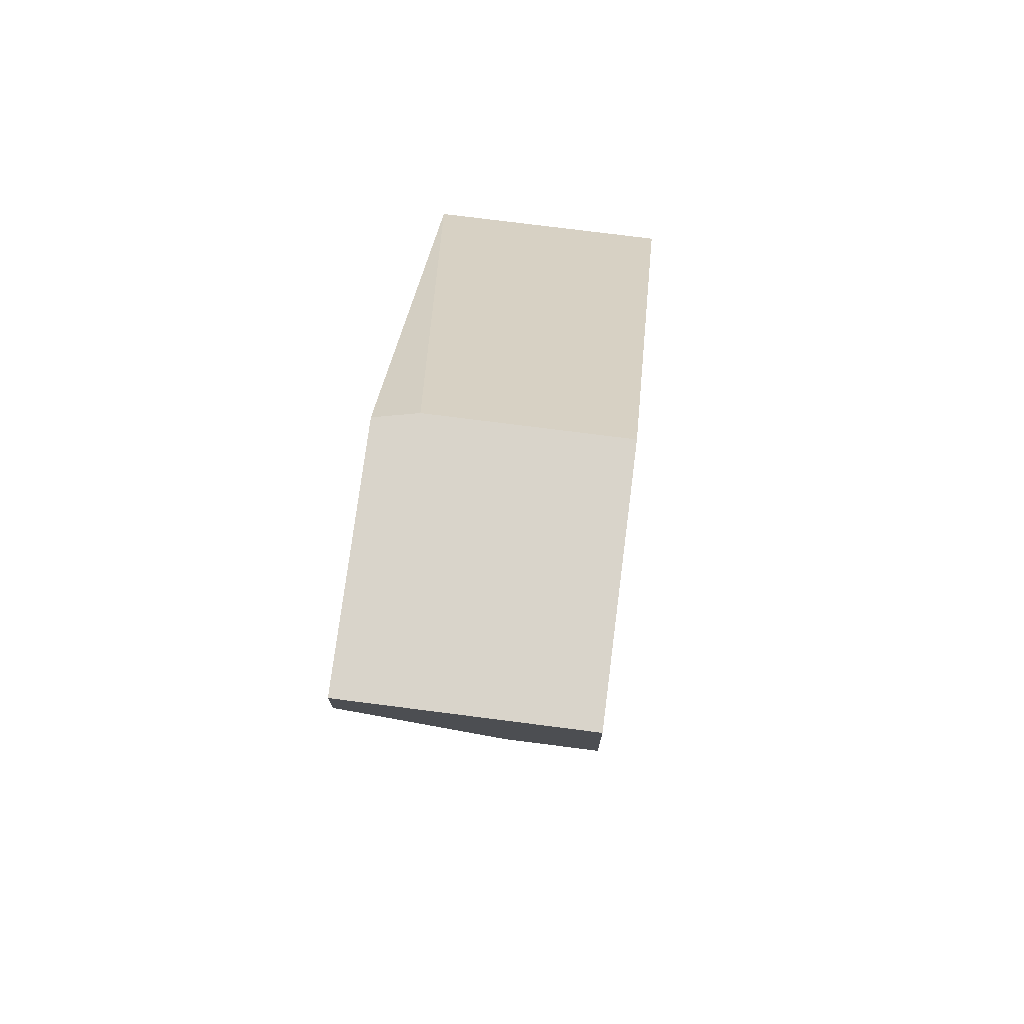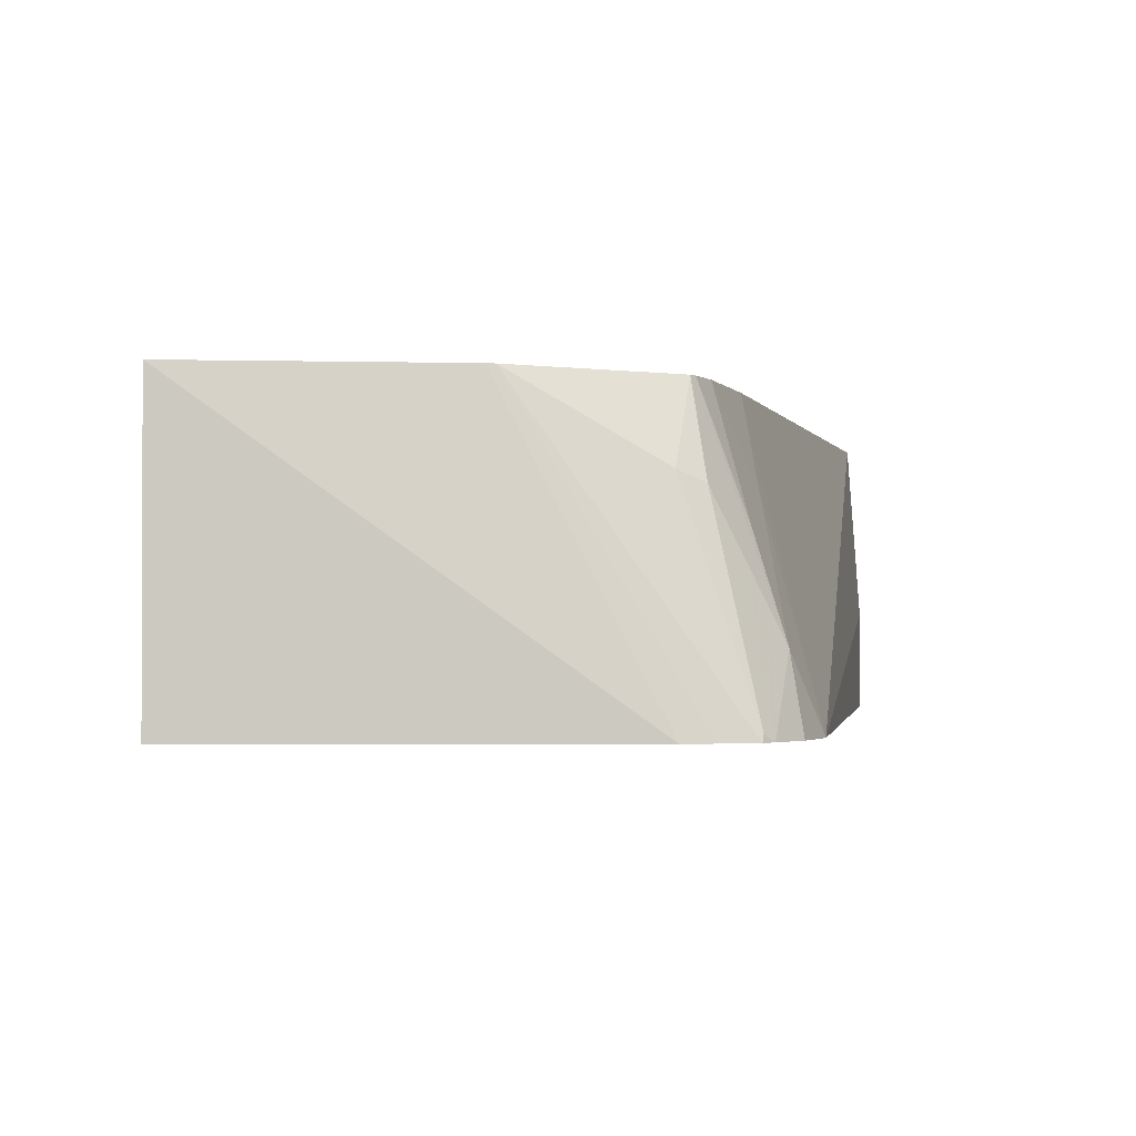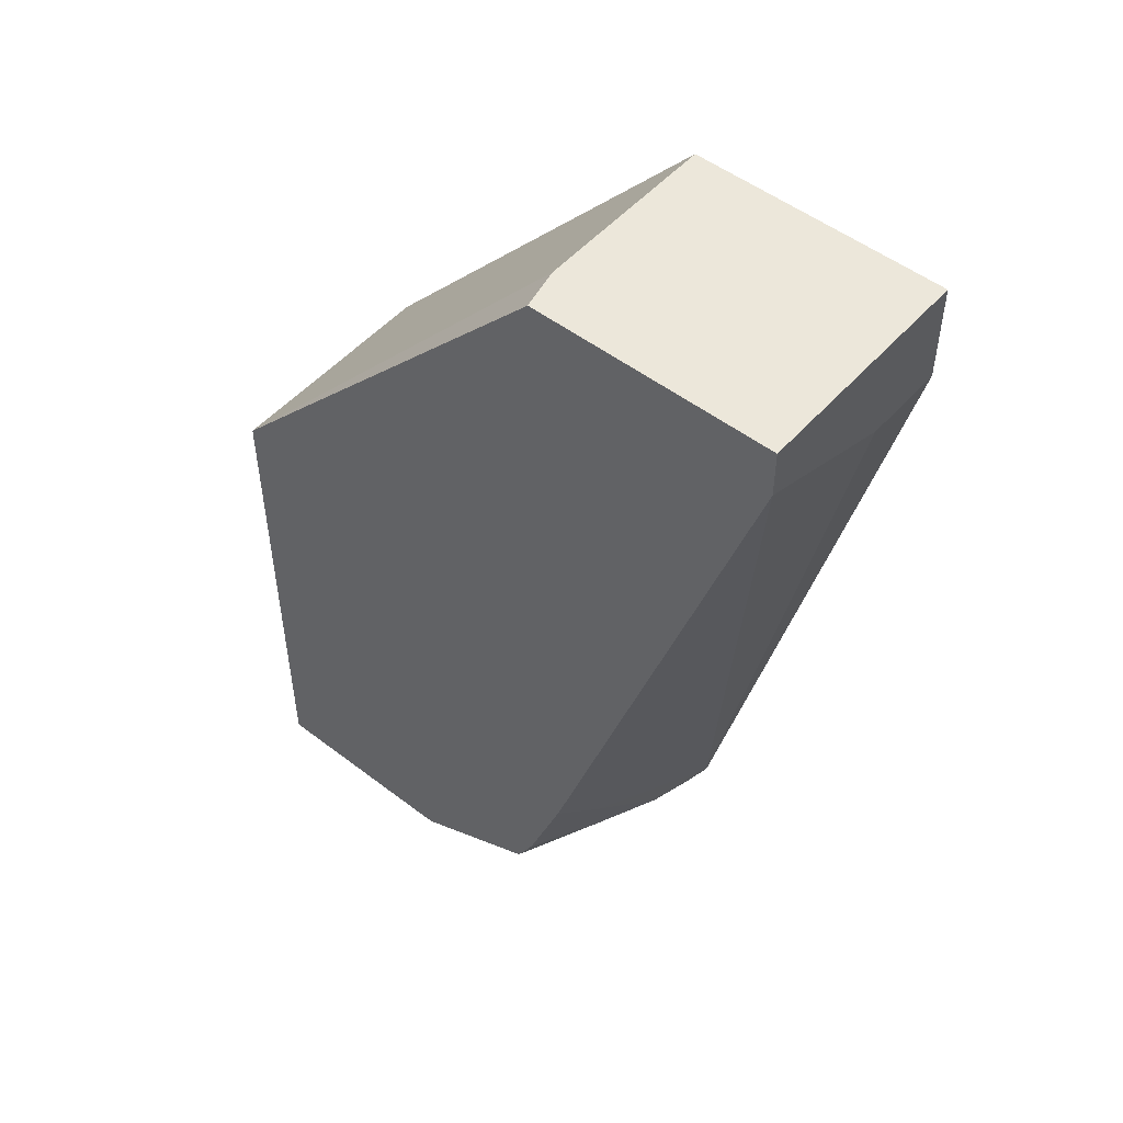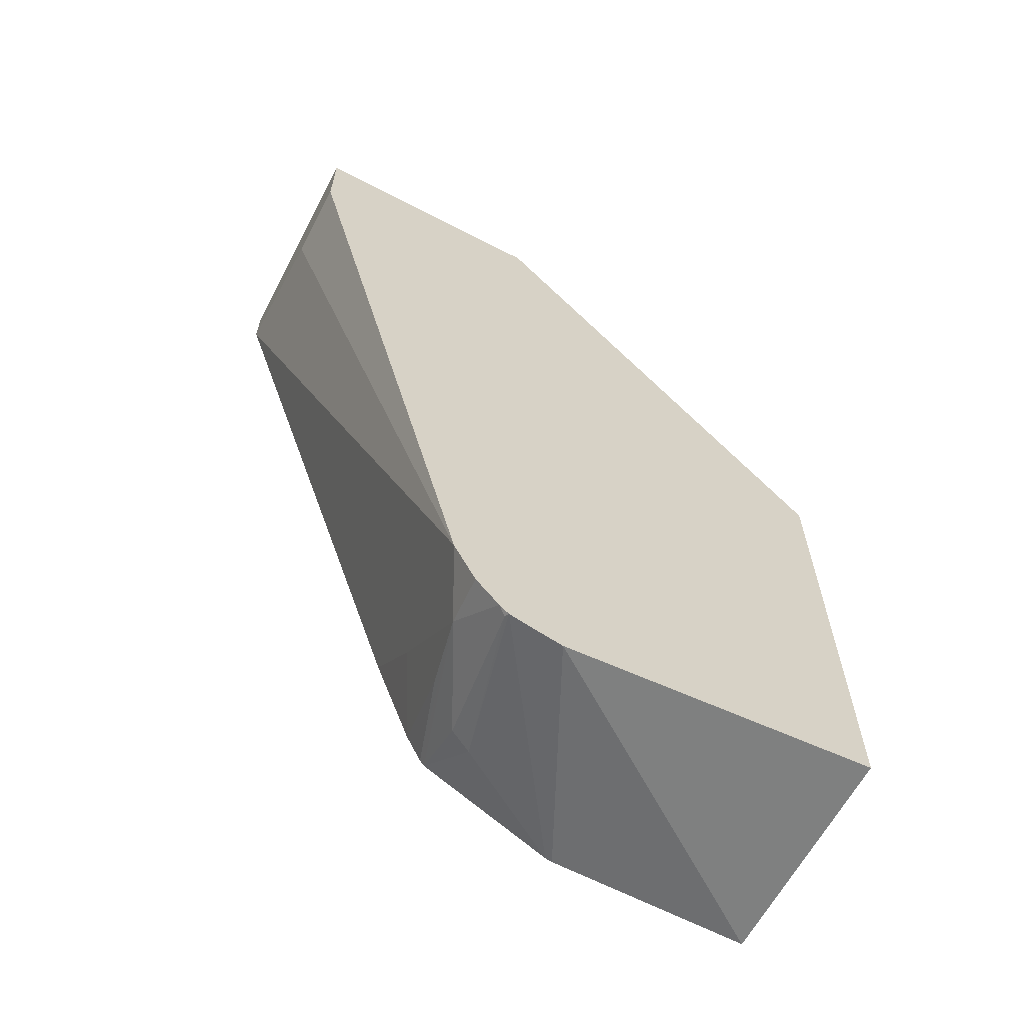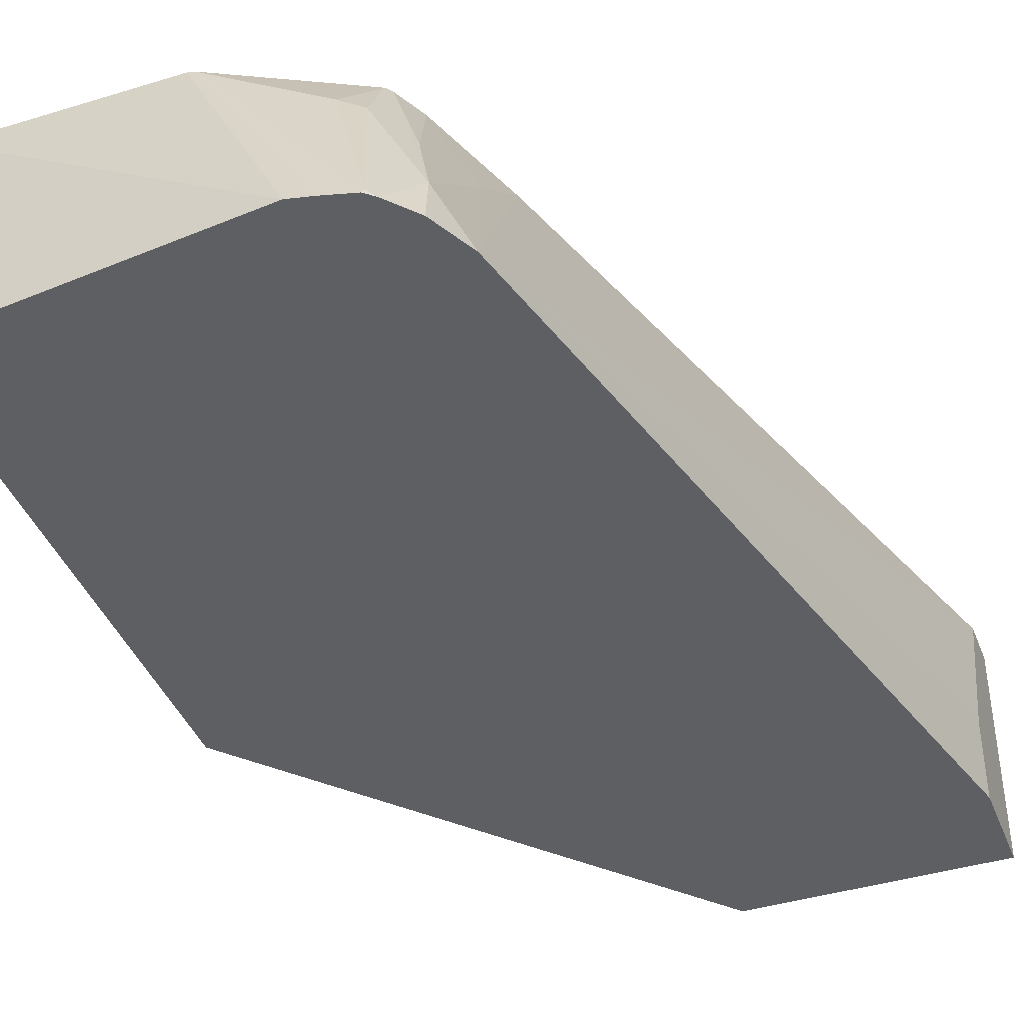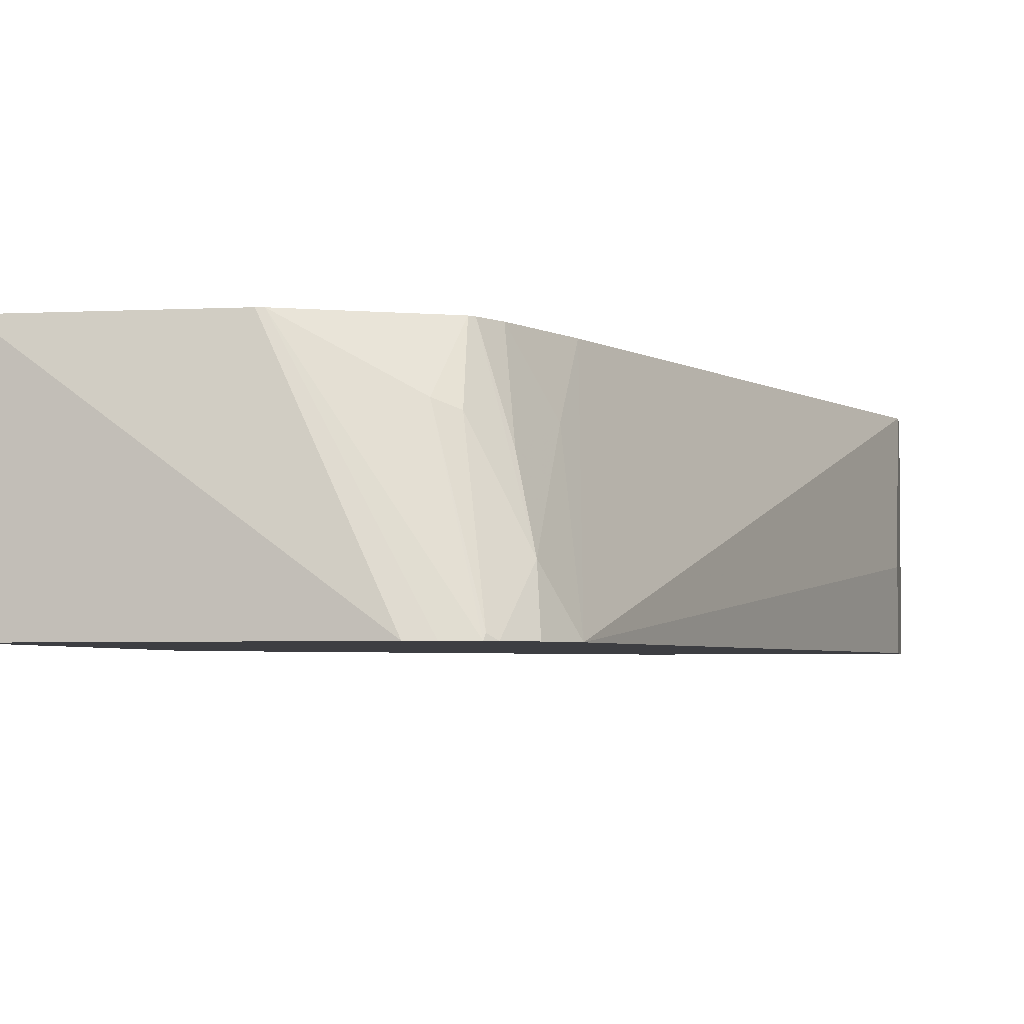
<metadata>
{"format":"obj","ext":"obj","renderer":"f3d","projection":"perspective","resolution":1024,"background":"white","views":[{"elev":74.8,"azim":97.3,"up":"+Y"},{"elev":-1.2,"azim":-6.7,"up":"+Z"},{"elev":50.9,"azim":39.9,"up":"+Y"},{"elev":-63.9,"azim":152.4,"up":"+Y"},{"elev":-41.4,"azim":20.3,"up":"+Z"},{"elev":-3.6,"azim":10.0,"up":"+Z"}]}
</metadata>
<code>
v 0.3172 -0.04096 -0.2301
v 0.218 -0.04096 -0.2301
v 0.3172 -0.04096 -0.1411
v 0.3172 -0.07932 -0.2301
v 0.218 -0.04096 -0.1573
v 0.079 -0.1982 -0.2301
v 0.2217 -0.04096 -0.1411
v 0.3172 -0.0595 -0.1411
v 0.3172 -0.07932 -0.1982
v 0.2439 -0.3766 -0.2301
v 0.079 -0.1982 -0.1411
v 0.079 -0.399 -0.2301
v 0.2335 -0.3171 -0.1411
v 0.2329 -0.3469 -0.1685
v 0.2329 -0.3667 -0.1883
v 0.2329 -0.3865 -0.2081
v 0.2353 -0.3938 -0.2301
v 0.079 -0.3965 -0.1411
v 0.2021 -0.4124 -0.2301
v 0.2189 -0.3568 -0.1411
v 0.2255 -0.3766 -0.1784
v 0.223 -0.3865 -0.1883
v 0.2261 -0.4043 -0.2301
v 0.2131 -0.3685 -0.1411
v 0.2114 -0.3708 -0.1411
v 0.1586 -0.3965 -0.1411
v 0.2112 -0.4103 -0.2301
v 0.1612 -0.3959 -0.1411
v 0.2131 -0.3865 -0.1685
v 0.223 -0.4064 -0.228
v 0.2225 -0.4074 -0.2301
v 0.1997 -0.3766 -0.1411
v 0.2048 -0.3898 -0.1652
f 16 21 24
f 16 23 17
f 16 22 23
f 15 21 16
f 14 21 15
f 14 20 21
f 10 16 17
f 12 19 18
f 10 15 16
f 10 14 15
f 16 24 25
f 10 13 14
f 13 20 14
f 16 25 22
f 25 33 29
f 19 27 28
f 19 28 26
f 20 24 21
f 22 25 29
f 22 29 23
f 23 30 31
f 23 29 30
f 25 32 33
f 27 31 28
f 28 31 33
f 29 33 30
f 30 33 31
f 8 10 9
f 18 19 26
f 8 13 10
f 28 33 32
f 6 12 18
f 1 2 5
f 1 5 7
f 1 7 3
f 1 3 8
f 1 8 9
f 1 9 4
f 1 10 17
f 1 17 23
f 1 23 31
f 1 31 27
f 1 27 19
f 1 19 12
f 1 12 6
f 1 6 2
f 1 4 10
f 2 11 5
f 2 6 11
f 5 11 7
f 4 9 10
f 3 13 8
f 3 20 13
f 3 24 20
f 3 25 24
f 6 18 11
f 3 32 25
f 3 28 32
f 3 26 28
f 3 18 26
f 3 11 18
f 3 7 11

</code>
